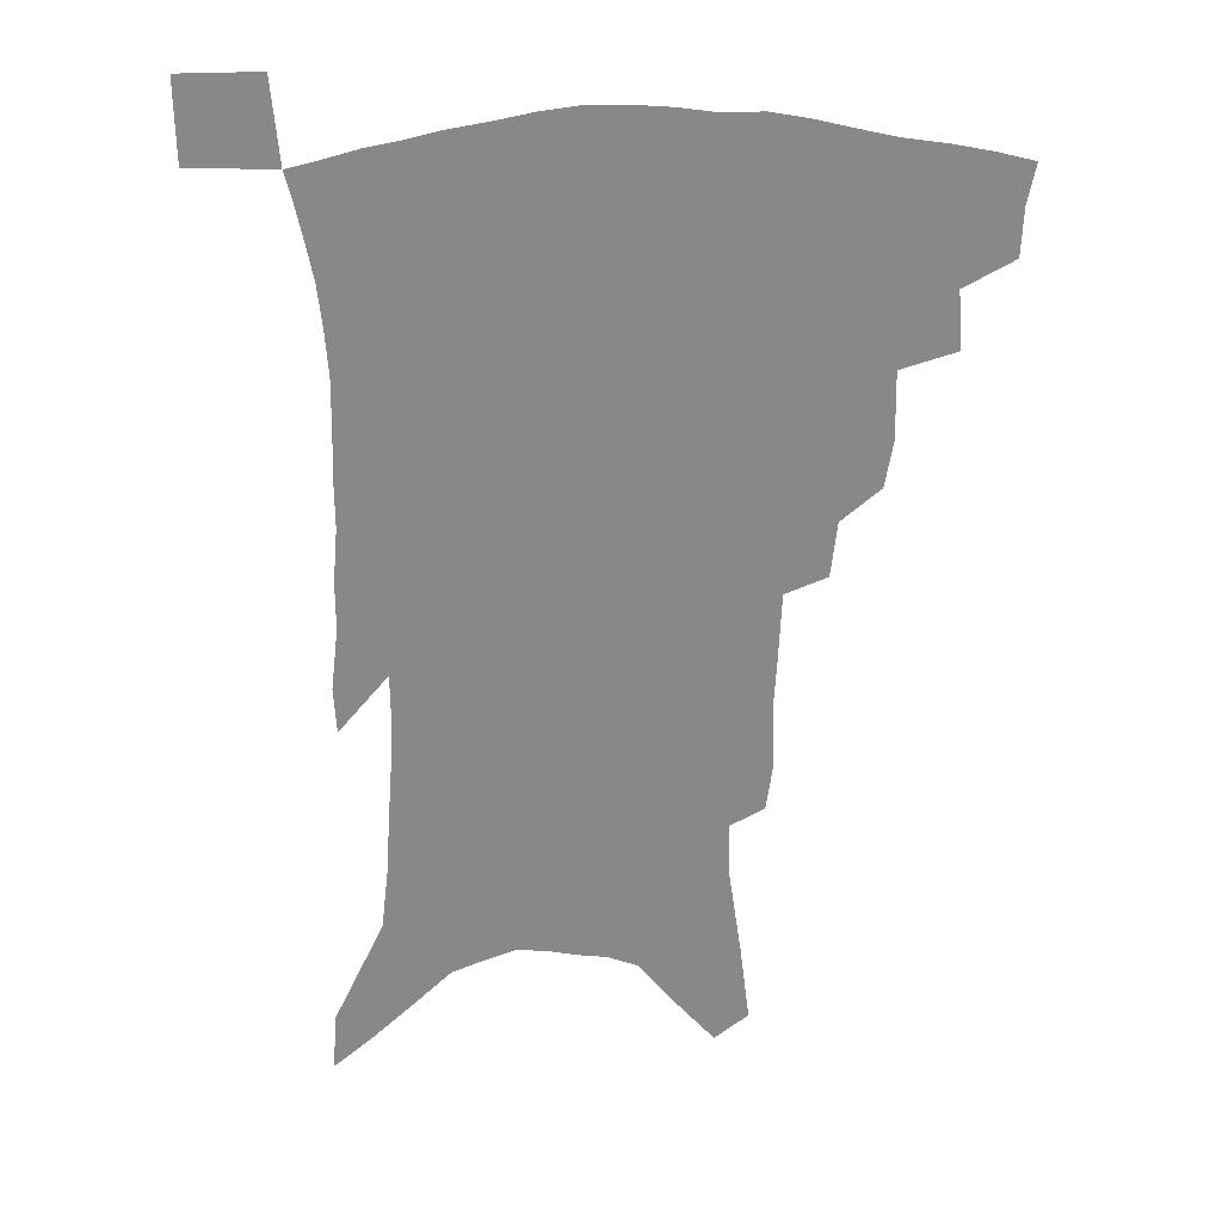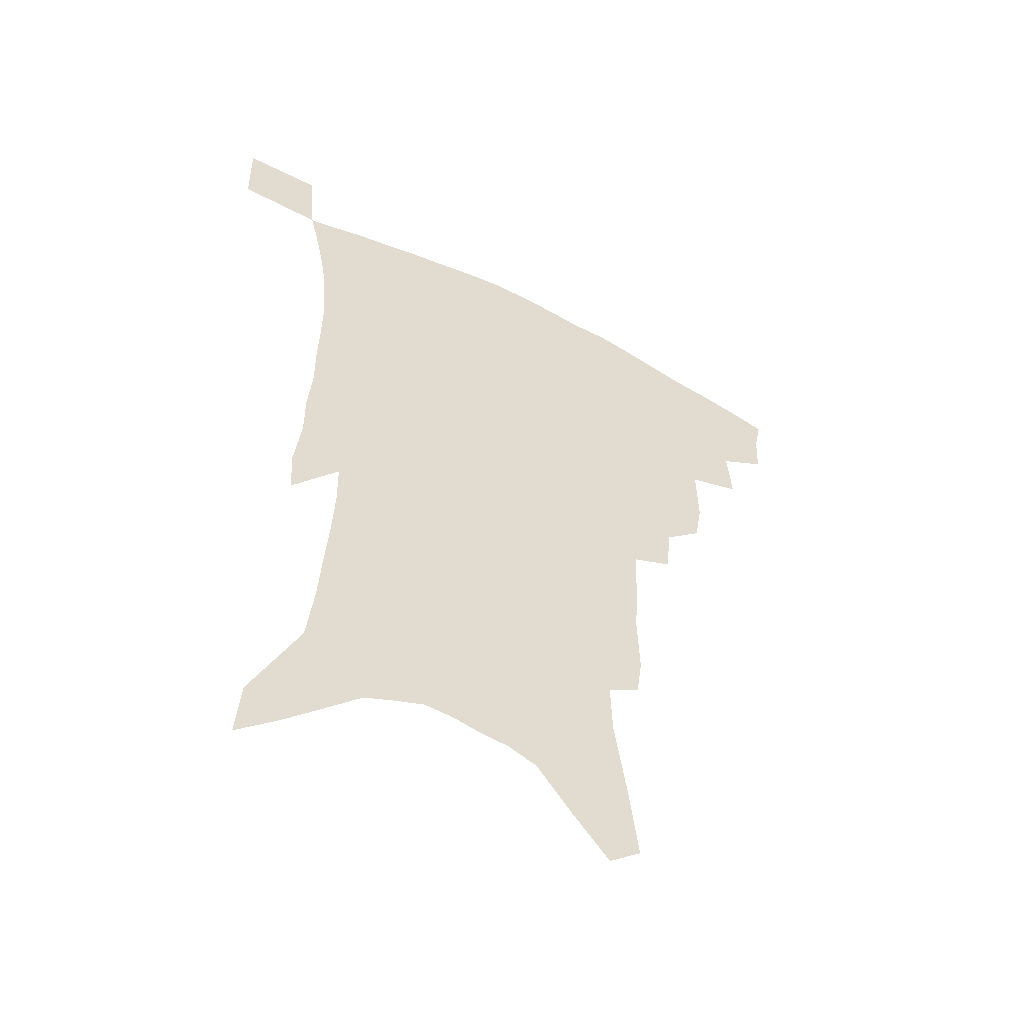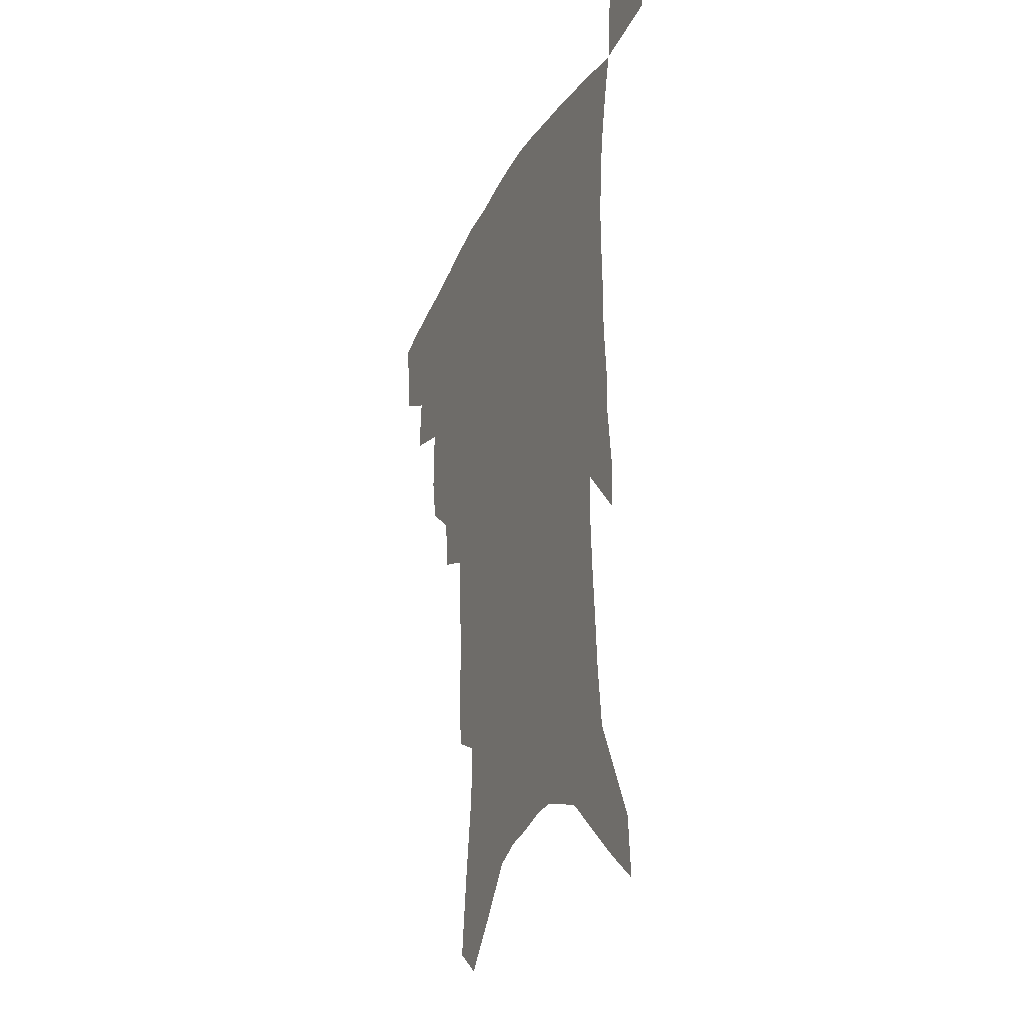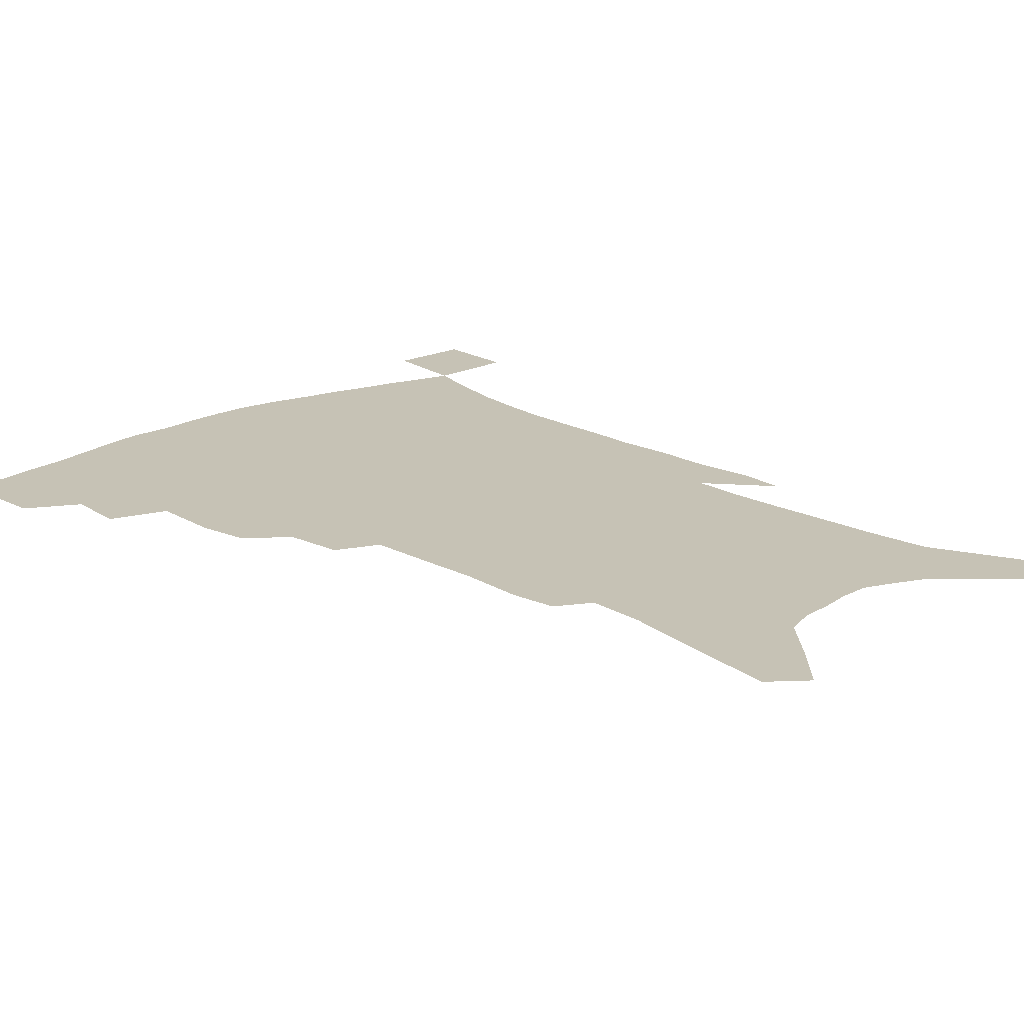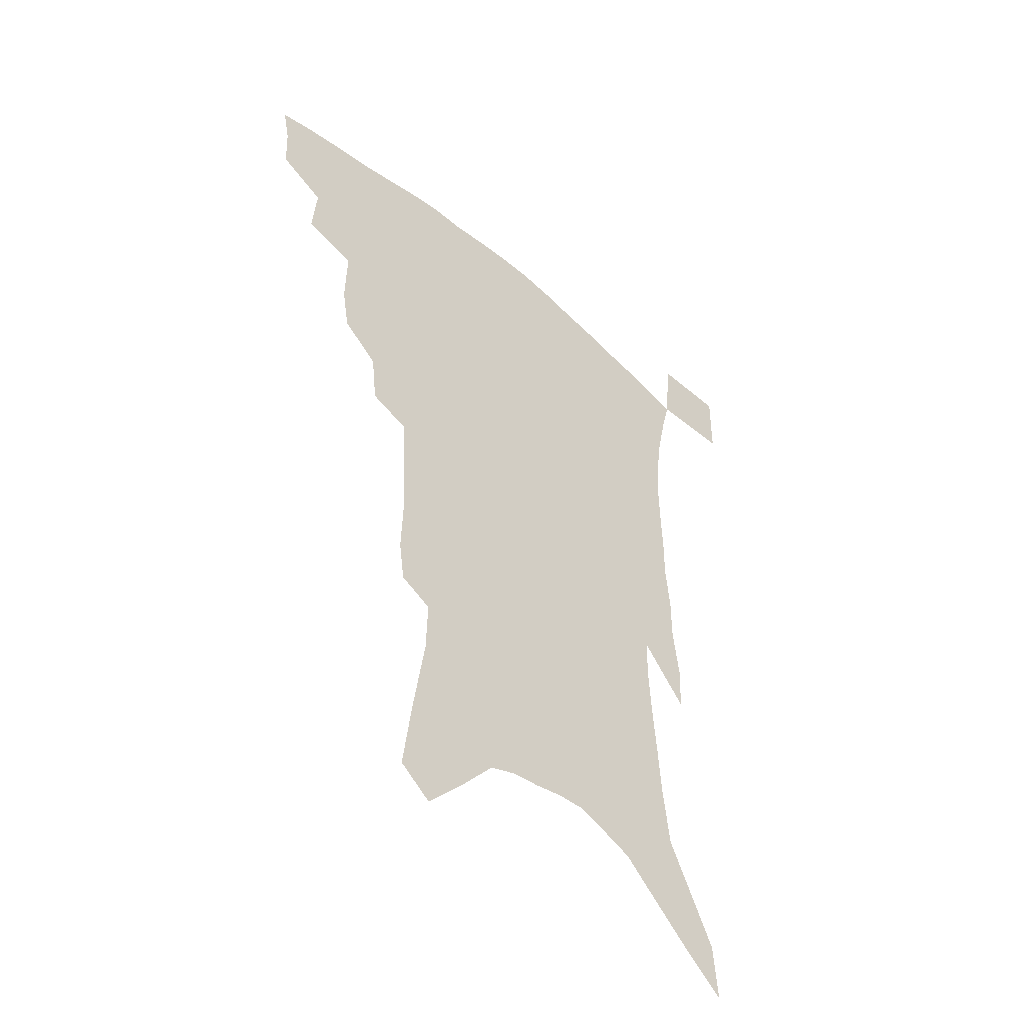
<metadata>
{"format":"obj","ext":"obj","renderer":"f3d","projection":"perspective","resolution":1024,"background":"white","views":[{"elev":27.4,"azim":177.4,"up":"+Y"},{"elev":-54.1,"azim":151.6,"up":"+Y"},{"elev":-28.6,"azim":67.7,"up":"+Y"},{"elev":18.9,"azim":-42.2,"up":"+Z"},{"elev":-49.3,"azim":-43.2,"up":"+Y"}]}
</metadata>
<code>
v 451.3 390.4 0
v 450.6 407.2 0
v 447.7 421.2 0
v 467.5 360.1 0
v 469.1 380.6 0
v 466.7 395.4 0
v 464.3 409.9 0
v 461.2 424.6 0
v 489.6 313.6 0
v 486.8 330 0
v 487.2 354 0
v 485.5 370.3 0
v 483.8 385.4 0
v 480.8 398.9 0
v 478 412.9 0
v 475 427.2 0
v 505.8 282 0
v 503.6 301.7 0
v 502.7 323 0
v 501.4 341.2 0
v 501.2 360.8 0
v 499.4 375.1 0
v 497.2 388.4 0
v 494.6 401.7 0
v 492.1 415.3 0
v 489.6 429.3 0
v 524.4 194.1 0
v 522.2 209.6 0
v 522.9 233.1 0
v 521.7 252.9 0
v 520.8 275.9 0
v 518.2 294.1 0
v 518.6 318.5 0
v 516.9 334 0
v 515 348.5 0
v 513.9 364.1 0
v 512.3 377.9 0
v 510.2 391 0
v 507.9 404.2 0
v 505.6 417.8 0
v 503.2 432.2 0
v 528.1 108 0
v 531.5 136 0
v 536 167.2 0
v 536.5 187.5 0
v 536.9 210.9 0
v 535.5 228.6 0
v 534.9 248.5 0
v 533.6 268 0
v 531.9 285.9 0
v 530.1 302.6 0
v 530.1 323.5 0
v 528.7 337.9 0
v 527.9 353.5 0
v 526.4 366.7 0
v 525.2 380.3 0
v 523.1 393.1 0
v 521.3 406.3 0
v 519.2 419.7 0
v 516.7 435.4 0
v 540.1 98.47 0
v 543.1 126.8 0
v 546 154.3 0
v 547.6 178.1 0
v 547.6 198.6 0
v 548.3 224.3 0
v 547.1 241.7 0
v 545.5 257.8 0
v 543.7 273.1 0
v 542.6 291.7 0
v 542.2 311.2 0
v 541.4 327 0
v 540.6 341.9 0
v 540.1 356.6 0
v 539 369.5 0
v 538.3 382.6 0
v 536.4 395.1 0
v 534.6 408.3 0
v 532.6 422.5 0
v 530.3 437.8 0
v 553.8 113.9 0
v 556.9 143.5 0
v 559.2 170.6 0
v 558.6 188.3 0
v 558 206.7 0
v 558.4 232.1 0
v 557.3 248.6 0
v 556.4 266.7 0
v 554.6 280.4 0
v 553.7 297.8 0
v 553.4 315.7 0
v 552.8 330.7 0
v 552.4 345.4 0
v 551.9 358.7 0
v 551.5 371.8 0
v 550.5 383.9 0
v 549.4 396.4 0
v 548.6 409.2 0
v 546.9 422.8 0
v 544.8 437.7 0
v 567.5 130.6 0
v 569.1 156.3 0
v 569 174.7 0
v 568.6 193.2 0
v 568.6 216.2 0
v 567.9 233.7 0
v 567.1 252.9 0
v 566.1 269.2 0
v 565.1 285.5 0
v 564.6 302.8 0
v 564.2 319.2 0
v 563.6 331.6 0
v 563.7 347.3 0
v 563.7 360.9 0
v 563.3 373 0
v 562.5 384.8 0
v 562.3 397.4 0
v 561.6 410 0
v 560.3 423.6 0
v 558.2 439.5 0
v 578.4 134.7 0
v 579.4 160.8 0
v 579.3 181.2 0
v 578.3 195.8 0
v 578.3 218.7 0
v 577.6 236.5 0
v 576.8 253.2 0
v 576 270.3 0
v 575.2 285.2 0
v 574.9 302.3 0
v 574.7 320 0
v 575 335.8 0
v 574.7 347.9 0
v 574.8 361.2 0
v 575.2 373.9 0
v 575 385.6 0
v 575.3 397.9 0
v 574.9 410.2 0
v 573.3 424.7 0
v 571.6 440.5 0
v 589.1 135.8 0
v 589.5 162.4 0
v 589.1 182.5 0
v 588.7 204.3 0
v 588 221.3 0
v 587.4 241.5 0
v 586.7 256.5 0
v 586.3 275.4 0
v 585.9 290.2 0
v 585.4 305.5 0
v 585.4 322.4 0
v 585.5 336.7 0
v 585.8 349.6 0
v 586.3 363.1 0
v 586.6 373.9 0
v 587.6 386.5 0
v 587.5 398.2 0
v 587.4 410.1 0
v 586.2 425 0
v 585 440.6 0
v 599.9 138 0
v 599.6 161.7 0
v 599 182.5 0
v 598.6 200.8 0
v 597.8 219.6 0
v 597.2 239.1 0
v 596.5 257.8 0
v 596.4 272.4 0
v 595.8 292.1 0
v 595.7 306 0
v 595.6 322 0
v 596 334.5 0
v 596.6 349.6 0
v 597.2 361.9 0
v 598.4 375 0
v 599.1 386.6 0
v 599.6 398.1 0
v 599.6 410.8 0
v 599.3 424.4 0
v 598.9 438.7 0
v 610.6 138.5 0
v 610.2 157.4 0
v 609 180.7 0
v 608.4 200.1 0
v 607.5 220.1 0
v 606.8 239.7 0
v 606.6 255.3 0
v 606.2 272.8 0
v 606.1 288.8 0
v 605.9 305.1 0
v 606 320.4 0
v 606.5 336.9 0
v 607.1 348.9 0
v 608 360.8 0
v 609.2 374.3 0
v 610.3 386 0
v 611.5 397.4 0
v 612.9 409.1 0
v 613.3 421.8 0
v 613.2 435.8 0
v 621.8 134.4 0
v 620.6 155.6 0
v 620.1 173.5 0
v 618.7 195.9 0
v 617 220.8 0
v 616.4 238.8 0
v 616.5 253.8 0
v 615.8 272.5 0
v 616.7 284.9 0
v 616.4 301.6 0
v 616.6 316.6 0
v 616.5 335.5 0
v 617.4 348.7 0
v 618.7 359.9 0
v 620 372.4 0
v 621.4 384.3 0
v 623.1 396.1 0
v 625.2 407.7 0
v 626 419.9 0
v 626.4 433.6 0
v 633 129.8 0
v 631.9 149.8 0
v 630 173.5 0
v 629.3 191.7 0
v 627.8 213.3 0
v 627 232.6 0
v 627.5 247.4 0
v 626.6 266.7 0
v 626.6 283.1 0
v 626.6 299.1 0
v 626.8 314.6 0
v 627.7 329.1 0
v 627.8 345.4 0
v 629.3 357.4 0
v 630.7 370.2 0
v 632.4 383.5 0
v 634.3 394.3 0
v 636.3 406.2 0
v 638.2 417.5 0
v 639.5 430.5 0
v 647.1 116.3 0
v 644.5 140.4 0
v 642.1 164 0
v 640.8 183.9 0
v 638.4 207.9 0
v 638.1 225.1 0
v 638 242.1 0
v 637.4 260.6 0
v 637.1 278.2 0
v 637.8 292.8 0
v 637.3 310.7 0
v 638.4 324.3 0
v 638.6 340.6 0
v 640 354 0
v 641.6 366.7 0
v 643.1 380.7 0
v 645.3 392.7 0
v 647.5 404.2 0
v 649.7 415.5 0
v 651.6 428.2 0
v 661.5 102.8 0
v 658.6 127.5 0
v 656.3 150 0
v 653.7 172.8 0
v 652.4 193 0
v 650.9 213 0
v 650 232 0
v 650.2 248.9 0
v 650.6 265.9 0
v 649.9 284.2 0
v 649.4 301.8 0
v 649.7 317.7 0
v 651.7 330.7 0
v 651 349.1 0
v 652.1 363.8 0
v 653.3 378.5 0
v 656.2 389.6 0
v 658.5 401.9 0
v 661 413.2 0
v 663.7 424.8 0
v 675.9 90.56 0
v 674.3 111.9 0
v 668 227.8 0
v 669 244.4 0
v 666.5 266.5 0
v 666.6 283.5 0
v 664.9 303 0
v 665.1 319.4 0
v 664.6 337.5 0
v 664.4 355.1 0
v 665.6 370.5 0
v 667.2 385.6 0
v 669.7 398.3 0
v 672.3 410.4 0
v 675.3 422 0
v 678 451.8 0
v 705.9 423 0
v 706.3 451.6 0
f 5 6 1
f 1 6 2
f 6 7 2
f 2 7 3
f 7 8 3
f 11 12 4
f 4 12 5
f 12 13 5
f 5 13 6
f 13 14 6
f 6 14 7
f 14 15 7
f 7 15 8
f 15 16 8
f 18 19 9
f 9 19 10
f 19 20 10
f 10 20 11
f 20 21 11
f 11 21 12
f 21 22 12
f 12 22 13
f 22 23 13
f 13 23 14
f 23 24 14
f 14 24 15
f 24 25 15
f 15 25 16
f 25 26 16
f 31 32 17
f 17 32 18
f 32 33 18
f 18 33 19
f 33 34 19
f 19 34 20
f 34 35 20
f 20 35 21
f 35 36 21
f 21 36 22
f 36 37 22
f 22 37 23
f 37 38 23
f 23 38 24
f 38 39 24
f 24 39 25
f 39 40 25
f 25 40 26
f 40 41 26
f 45 46 27
f 27 46 28
f 46 47 28
f 28 47 29
f 47 48 29
f 29 48 30
f 48 49 30
f 30 49 31
f 49 50 31
f 31 50 32
f 50 51 32
f 32 51 33
f 51 52 33
f 33 52 34
f 52 53 34
f 34 53 35
f 53 54 35
f 35 54 36
f 54 55 36
f 36 55 37
f 55 56 37
f 37 56 38
f 56 57 38
f 38 57 39
f 57 58 39
f 39 58 40
f 58 59 40
f 40 59 41
f 59 60 41
f 61 62 42
f 42 62 43
f 62 63 43
f 43 63 44
f 63 64 44
f 44 64 45
f 64 65 45
f 45 65 46
f 65 66 46
f 46 66 47
f 66 67 47
f 47 67 48
f 67 68 48
f 48 68 49
f 68 69 49
f 49 69 50
f 69 70 50
f 50 70 51
f 70 71 51
f 51 71 52
f 71 72 52
f 52 72 53
f 72 73 53
f 53 73 54
f 73 74 54
f 54 74 55
f 74 75 55
f 55 75 56
f 75 76 56
f 56 76 57
f 76 77 57
f 57 77 58
f 77 78 58
f 58 78 59
f 78 79 59
f 59 79 60
f 79 80 60
f 61 81 62
f 81 82 62
f 62 82 63
f 82 83 63
f 63 83 64
f 83 84 64
f 64 84 65
f 84 85 65
f 65 85 66
f 85 86 66
f 66 86 67
f 86 87 67
f 67 87 68
f 87 88 68
f 68 88 69
f 88 89 69
f 69 89 70
f 89 90 70
f 70 90 71
f 90 91 71
f 71 91 72
f 91 92 72
f 72 92 73
f 92 93 73
f 73 93 74
f 93 94 74
f 74 94 75
f 94 95 75
f 75 95 76
f 95 96 76
f 76 96 77
f 96 97 77
f 77 97 78
f 97 98 78
f 78 98 79
f 98 99 79
f 79 99 80
f 99 100 80
f 81 101 82
f 101 102 82
f 82 102 83
f 102 103 83
f 83 103 84
f 103 104 84
f 84 104 85
f 104 105 85
f 85 105 86
f 105 106 86
f 86 106 87
f 106 107 87
f 87 107 88
f 107 108 88
f 88 108 89
f 108 109 89
f 89 109 90
f 109 110 90
f 90 110 91
f 110 111 91
f 91 111 92
f 111 112 92
f 92 112 93
f 112 113 93
f 93 113 94
f 113 114 94
f 94 114 95
f 114 115 95
f 95 115 96
f 115 116 96
f 96 116 97
f 116 117 97
f 97 117 98
f 117 118 98
f 98 118 99
f 118 119 99
f 99 119 100
f 119 120 100
f 101 121 102
f 121 122 102
f 102 122 103
f 122 123 103
f 103 123 104
f 123 124 104
f 104 124 105
f 124 125 105
f 105 125 106
f 125 126 106
f 106 126 107
f 126 127 107
f 107 127 108
f 127 128 108
f 108 128 109
f 128 129 109
f 109 129 110
f 129 130 110
f 110 130 111
f 130 131 111
f 111 131 112
f 131 132 112
f 112 132 113
f 132 133 113
f 113 133 114
f 133 134 114
f 114 134 115
f 134 135 115
f 115 135 116
f 135 136 116
f 116 136 117
f 136 137 117
f 117 137 118
f 137 138 118
f 118 138 119
f 138 139 119
f 119 139 120
f 139 140 120
f 121 141 122
f 141 142 122
f 122 142 123
f 142 143 123
f 123 143 124
f 143 144 124
f 124 144 125
f 144 145 125
f 125 145 126
f 145 146 126
f 126 146 127
f 146 147 127
f 127 147 128
f 147 148 128
f 128 148 129
f 148 149 129
f 129 149 130
f 149 150 130
f 130 150 131
f 150 151 131
f 131 151 132
f 151 152 132
f 132 152 133
f 152 153 133
f 133 153 134
f 153 154 134
f 134 154 135
f 154 155 135
f 135 155 136
f 155 156 136
f 136 156 137
f 156 157 137
f 137 157 138
f 157 158 138
f 138 158 139
f 158 159 139
f 139 159 140
f 159 160 140
f 141 161 142
f 161 162 142
f 142 162 143
f 162 163 143
f 143 163 144
f 163 164 144
f 144 164 145
f 164 165 145
f 145 165 146
f 165 166 146
f 146 166 147
f 166 167 147
f 147 167 148
f 167 168 148
f 148 168 149
f 168 169 149
f 149 169 150
f 169 170 150
f 150 170 151
f 170 171 151
f 151 171 152
f 171 172 152
f 152 172 153
f 172 173 153
f 153 173 154
f 173 174 154
f 154 174 155
f 174 175 155
f 155 175 156
f 175 176 156
f 156 176 157
f 176 177 157
f 157 177 158
f 177 178 158
f 158 178 159
f 178 179 159
f 159 179 160
f 179 180 160
f 161 181 162
f 181 182 162
f 162 182 163
f 182 183 163
f 163 183 164
f 183 184 164
f 164 184 165
f 184 185 165
f 165 185 166
f 185 186 166
f 166 186 167
f 186 187 167
f 167 187 168
f 187 188 168
f 168 188 169
f 188 189 169
f 169 189 170
f 189 190 170
f 170 190 171
f 190 191 171
f 171 191 172
f 191 192 172
f 172 192 173
f 192 193 173
f 173 193 174
f 193 194 174
f 174 194 175
f 194 195 175
f 175 195 176
f 195 196 176
f 176 196 177
f 196 197 177
f 177 197 178
f 197 198 178
f 178 198 179
f 198 199 179
f 179 199 180
f 199 200 180
f 181 201 182
f 201 202 182
f 182 202 183
f 202 203 183
f 183 203 184
f 203 204 184
f 184 204 185
f 204 205 185
f 185 205 186
f 205 206 186
f 186 206 187
f 206 207 187
f 187 207 188
f 207 208 188
f 188 208 189
f 208 209 189
f 189 209 190
f 209 210 190
f 190 210 191
f 210 211 191
f 191 211 192
f 211 212 192
f 192 212 193
f 212 213 193
f 193 213 194
f 213 214 194
f 194 214 195
f 214 215 195
f 195 215 196
f 215 216 196
f 196 216 197
f 216 217 197
f 197 217 198
f 217 218 198
f 198 218 199
f 218 219 199
f 199 219 200
f 219 220 200
f 201 221 202
f 221 222 202
f 202 222 203
f 222 223 203
f 203 223 204
f 223 224 204
f 204 224 205
f 224 225 205
f 205 225 206
f 225 226 206
f 206 226 207
f 226 227 207
f 207 227 208
f 227 228 208
f 208 228 209
f 228 229 209
f 209 229 210
f 229 230 210
f 210 230 211
f 230 231 211
f 211 231 212
f 231 232 212
f 212 232 213
f 232 233 213
f 213 233 214
f 233 234 214
f 214 234 215
f 234 235 215
f 215 235 216
f 235 236 216
f 216 236 217
f 236 237 217
f 217 237 218
f 237 238 218
f 218 238 219
f 238 239 219
f 219 239 220
f 239 240 220
f 221 241 222
f 241 242 222
f 222 242 223
f 242 243 223
f 223 243 224
f 243 244 224
f 224 244 225
f 244 245 225
f 225 245 226
f 245 246 226
f 226 246 227
f 246 247 227
f 227 247 228
f 247 248 228
f 228 248 229
f 248 249 229
f 229 249 230
f 249 250 230
f 230 250 231
f 250 251 231
f 231 251 232
f 251 252 232
f 232 252 233
f 252 253 233
f 233 253 234
f 253 254 234
f 234 254 235
f 254 255 235
f 235 255 236
f 255 256 236
f 236 256 237
f 256 257 237
f 237 257 238
f 257 258 238
f 238 258 239
f 258 259 239
f 239 259 240
f 259 260 240
f 241 261 242
f 261 262 242
f 242 262 243
f 262 263 243
f 243 263 244
f 263 264 244
f 244 264 245
f 264 265 245
f 245 265 246
f 265 266 246
f 246 266 247
f 266 267 247
f 247 267 248
f 267 268 248
f 248 268 249
f 268 269 249
f 249 269 250
f 269 270 250
f 250 270 251
f 270 271 251
f 251 271 252
f 271 272 252
f 252 272 253
f 272 273 253
f 253 273 254
f 273 274 254
f 254 274 255
f 274 275 255
f 255 275 256
f 275 276 256
f 256 276 257
f 276 277 257
f 257 277 258
f 277 278 258
f 258 278 259
f 278 279 259
f 259 279 260
f 279 280 260
f 261 281 262
f 281 282 262
f 262 282 263
f 268 283 269
f 283 284 269
f 269 284 270
f 284 285 270
f 270 285 271
f 285 286 271
f 271 286 272
f 286 287 272
f 272 287 273
f 287 288 273
f 273 288 274
f 288 289 274
f 274 289 275
f 289 290 275
f 275 290 276
f 290 291 276
f 276 291 277
f 291 292 277
f 277 292 278
f 292 293 278
f 278 293 279
f 293 294 279
f 279 294 280
f 294 295 280
f 295 297 296
f 297 298 296

</code>
